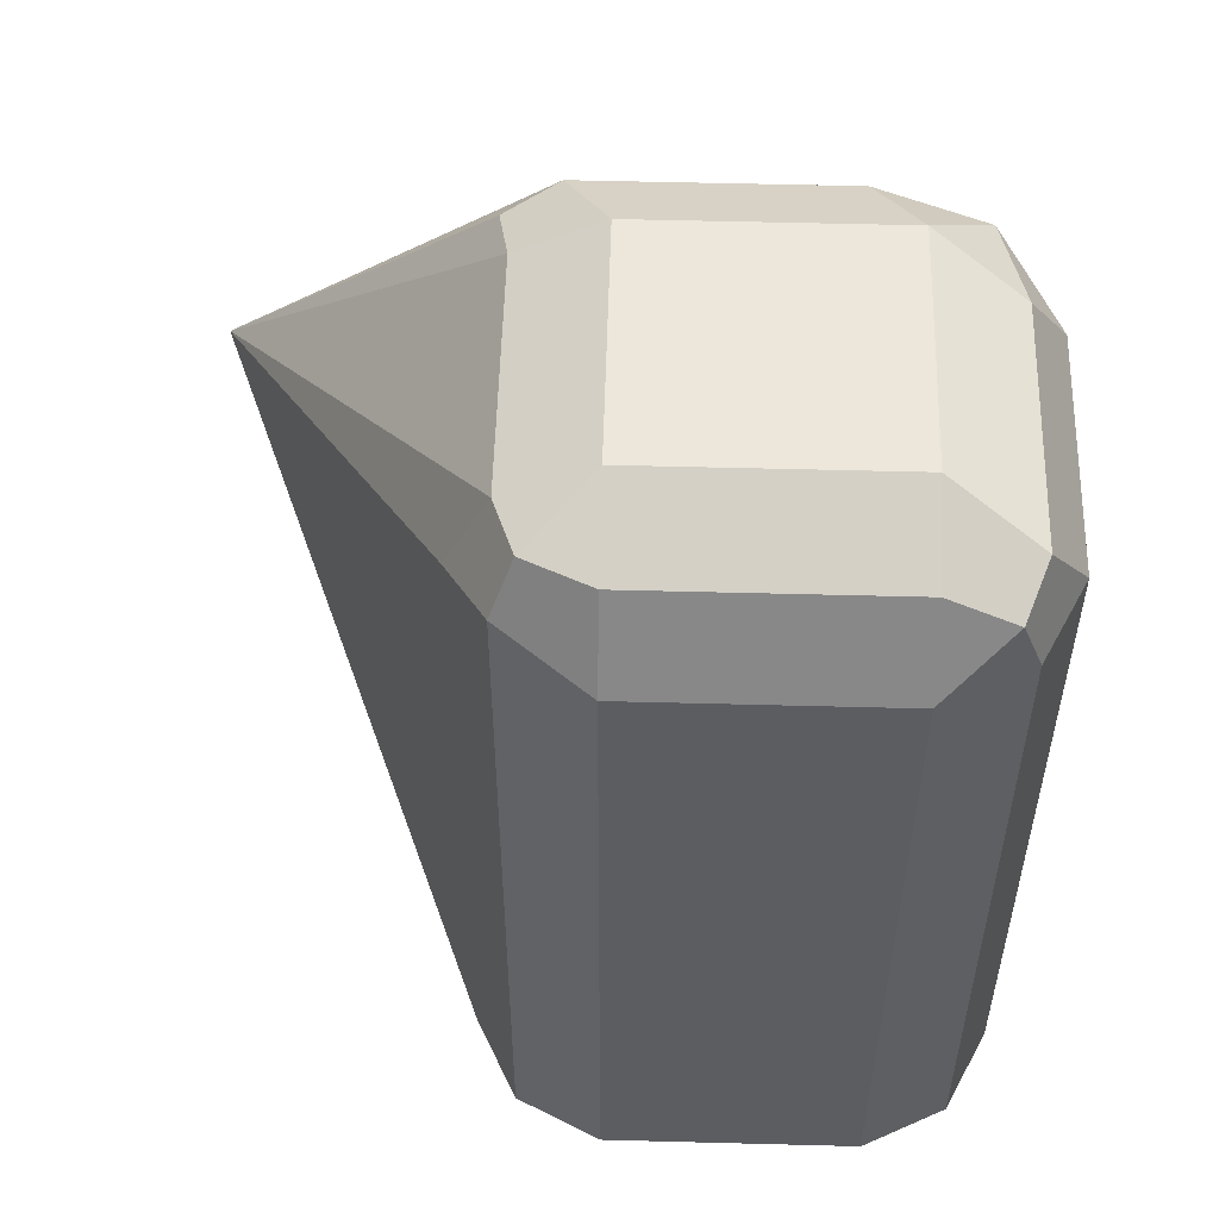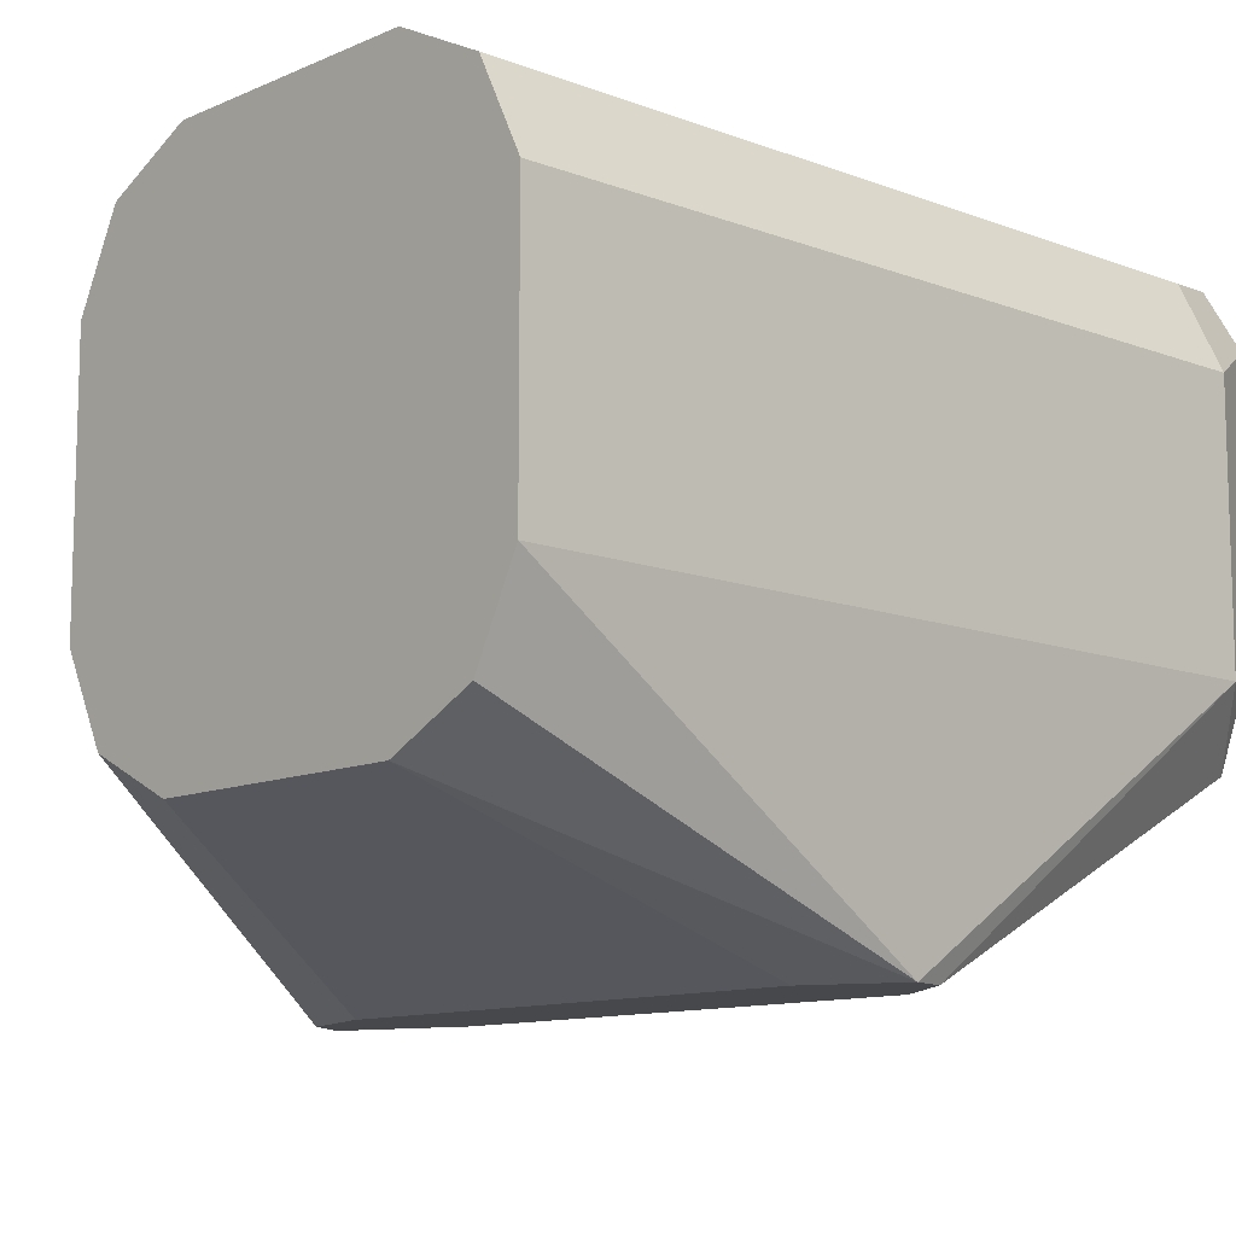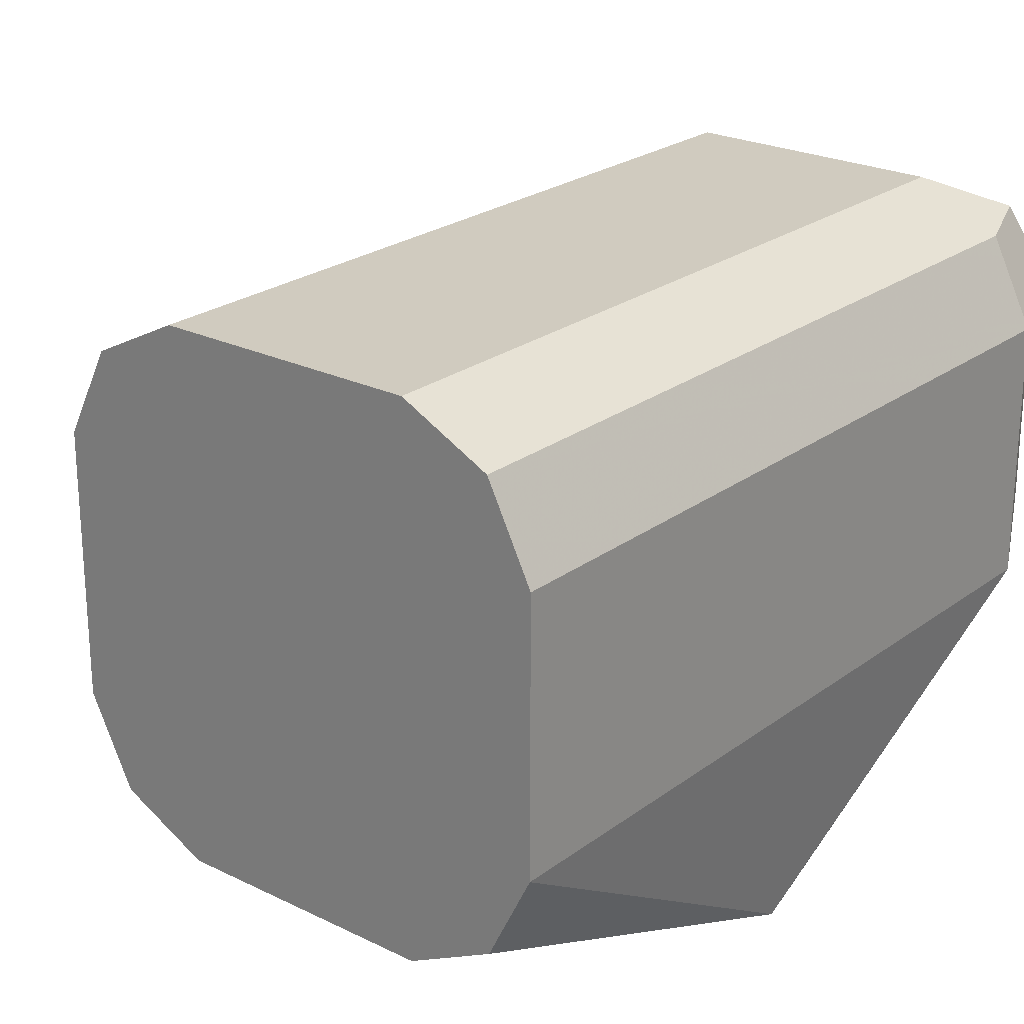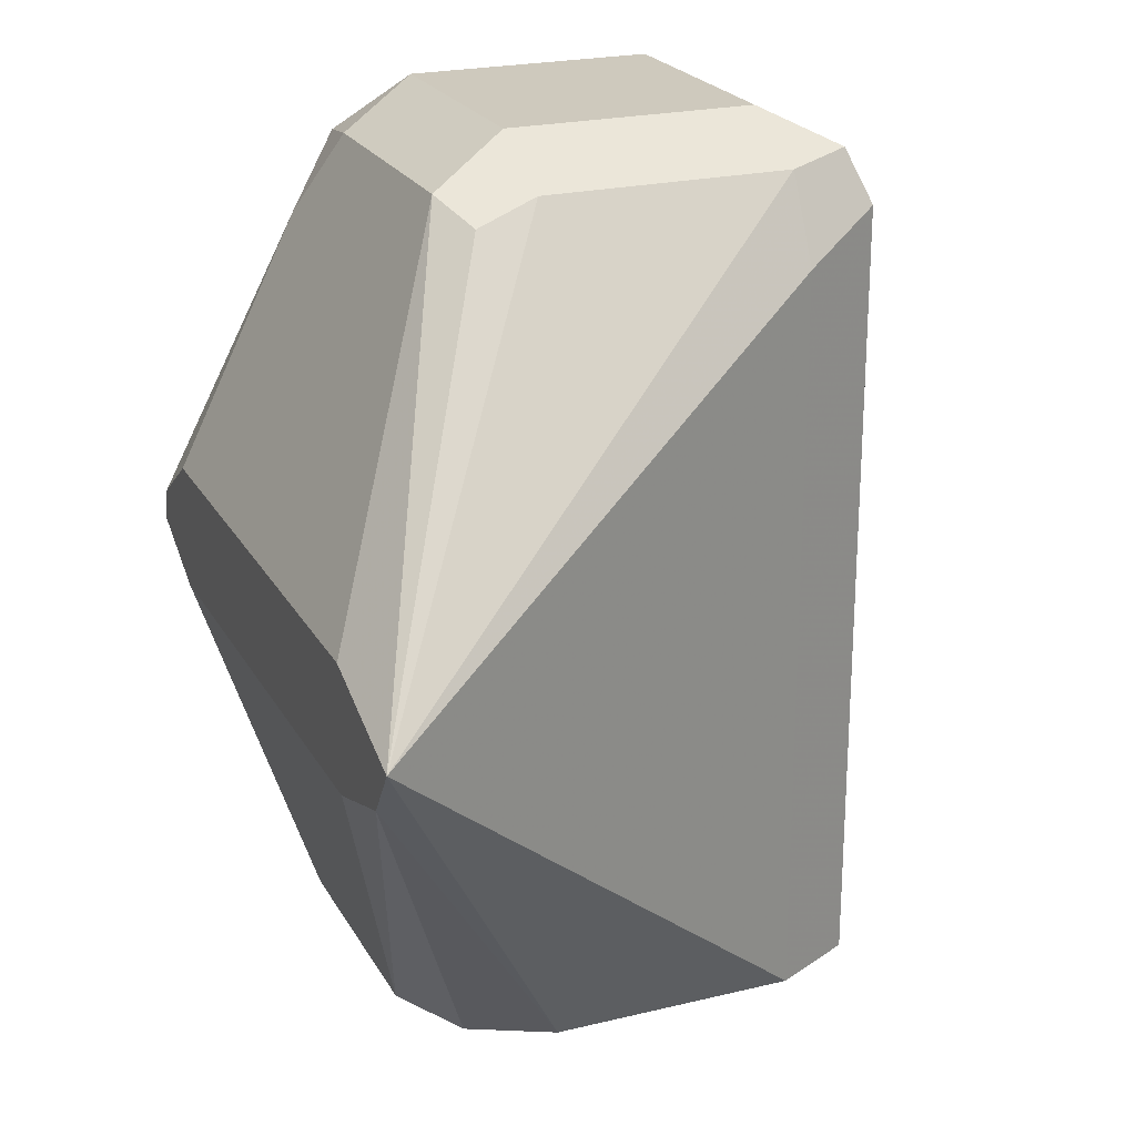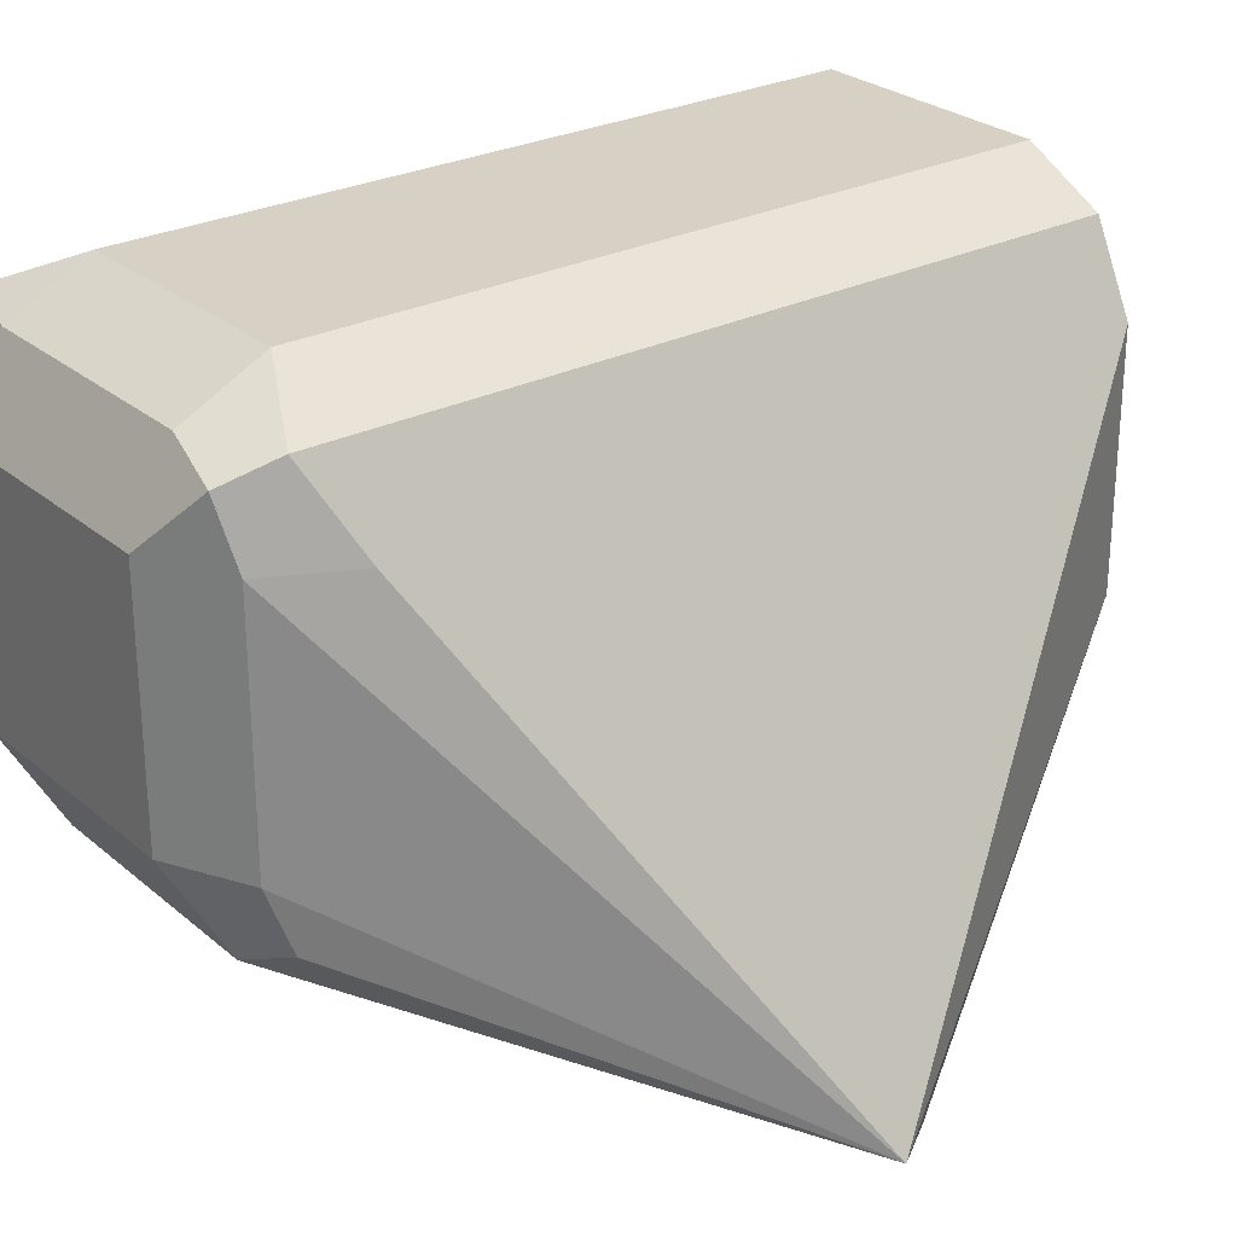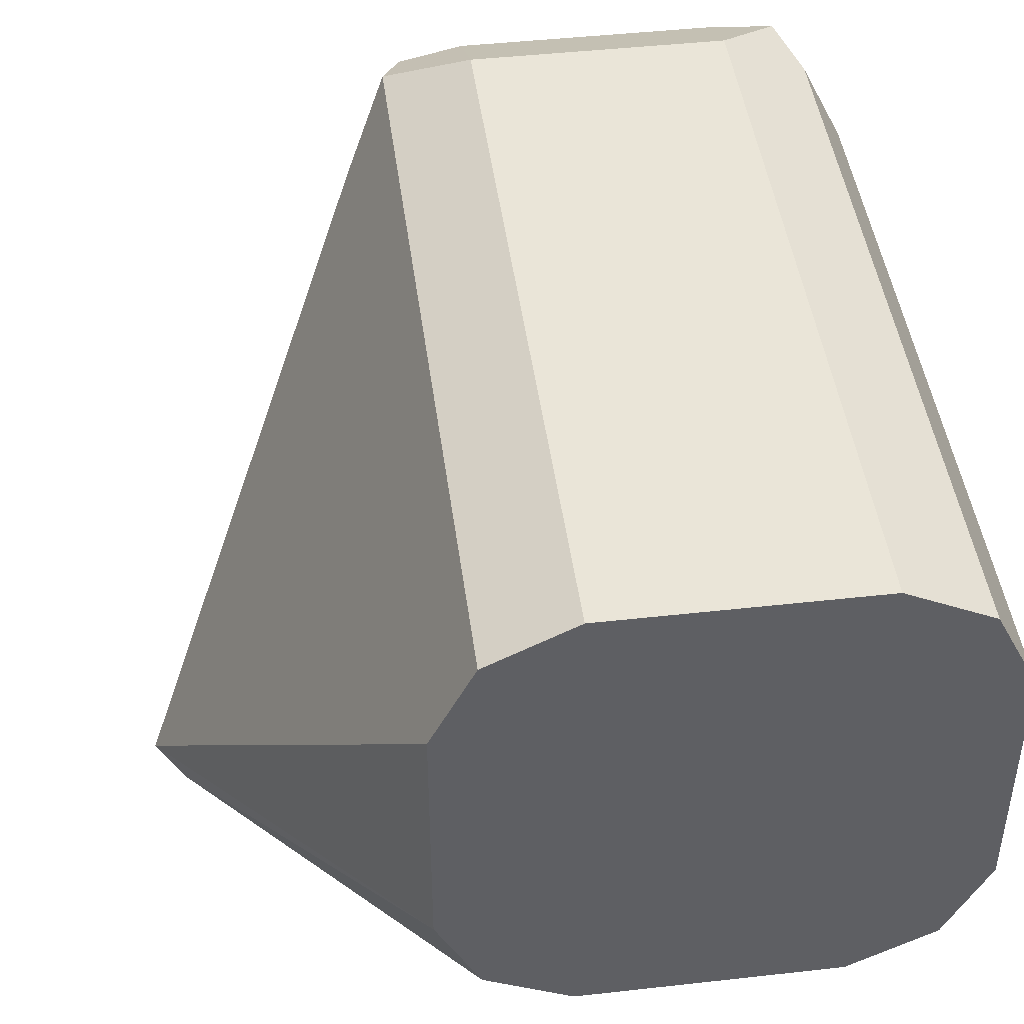
<metadata>
{"format":"obj","ext":"obj","renderer":"f3d","projection":"perspective","resolution":1024,"background":"white","views":[{"elev":53.8,"azim":1.6,"up":"+Y"},{"elev":-11.1,"azim":46.9,"up":"+Z"},{"elev":23.7,"azim":39.3,"up":"+Z"},{"elev":22.7,"azim":-112.5,"up":"+Y"},{"elev":27.0,"azim":-128.0,"up":"+Z"},{"elev":45.1,"azim":-7.4,"up":"+Z"}]}
</metadata>
<code>
v 0.07264 0.7991 -0.03632
v 0.06053 0.7024 -0.1089
v 0.05812 0.7119 -0.1089
v 0.05448 0.8172 -0.05447
v 0.06053 0.8233 -0.0242
v 0.07264 0.7991 0.03631
v 0.07264 0.5821 -0.03632
v 0.06053 0.7022 -0.1089
v 0.03638 0.7265 -0.1089
v 0.03631 0.7991 -0.07263
v 0.0242 0.8233 -0.06053
v 0.03631 0.8354 -0.03632
v 0.06053 0.8233 0.04843
v 0.06053 0.7991 0.06053
v 0.07264 0.5821 0.03631
v 0.06053 0.5821 -0.06053
v 0.03721 0.5821 -0.07219
v 0.03631 0.5821 -0.07263
v 0.03631 0.6901 -0.1089
v -0.03627 0.7265 -0.1089
v -0.03631 0.7991 -0.07263
v -0.04842 0.8233 -0.06053
v 0.03631 0.8354 0.03631
v -0.03631 0.8354 -0.03632
v 0.05448 0.8172 0.06355
v 0.03631 0.7991 0.07264
v 0.06053 0.5821 0.06053
v -0.03631 0.5821 -0.07263
v -0.03631 0.6901 -0.1089
v -0.1091 0.7264 -0.1089
v -0.06356 0.8172 -0.05447
v -0.1452 0.7128 -0.1089
v -0.03631 0.8354 0.03631
v 0.03631 0.8233 0.06053
v -0.06053 0.8233 -0.03632
v -0.03631 0.7991 0.07264
v 0.03631 0.5821 0.07264
v -0.05993 0.5821 -0.06083
v -0.1361 0.6993 -0.1089
v -0.1091 0.6902 -0.1089
v -0.1089 0.6902 -0.1089
v -0.07262 0.6901 -0.1089
v -0.07264 0.7991 0.03631
v -0.06053 0.8233 0.03631
v -0.07264 0.5821 -0.03632
v -0.07264 0.5821 0.03631
v -0.05447 0.8263 0.05447
v -0.03631 0.8233 0.06053
v -0.06053 0.8112 0.06053
v -0.03812 0.5821 0.07174
v -0.03631 0.5821 0.07264
v -0.06053 0.5821 -0.06053
v -0.07234 0.5821 -0.03692
v -0.06053 0.5821 0.06053
f 22 32 31
f 23 33 48
f 23 48 34
f 23 34 25
f 24 35 44
f 26 48 36
f 24 44 33
f 25 34 26
f 26 34 48
f 24 31 35
f 22 30 32
f 14 37 27
f 21 30 22
f 20 30 21
f 18 29 19
f 18 28 29
f 14 26 37
f 14 25 26
f 13 23 25
f 12 33 23
f 26 36 51
f 12 24 33
f 22 31 24
f 26 51 37
f 36 49 50
f 28 39 40
f 11 24 12
f 49 54 50
f 44 49 47
f 43 54 49
f 43 46 54
f 43 49 44
f 39 53 45
f 39 52 53
f 38 52 39
f 36 50 51
f 36 47 49
f 36 48 47
f 33 47 48
f 33 44 47
f 32 46 43
f 32 45 46
f 32 39 45
f 32 44 35
f 32 43 44
f 31 32 35
f 28 42 29
f 28 41 42
f 28 40 41
f 28 38 39
f 11 22 24
f 13 25 14
f 10 21 22
f 4 10 11
f 3 10 4
f 3 9 10
f 2 9 3
f 2 20 9
f 2 30 20
f 2 32 30
f 2 39 32
f 2 40 39
f 2 41 40
f 2 42 41
f 2 29 42
f 2 19 29
f 1 8 2
f 1 7 8
f 1 15 7
f 1 6 15
f 1 13 6
f 1 5 13
f 1 4 5
f 1 3 4
f 1 2 3
f 10 22 11
f 4 11 12
f 4 12 5
f 2 8 19
f 5 23 13
f 9 21 10
f 5 12 23
f 9 20 21
f 8 18 19
f 8 17 18
f 8 16 17
f 7 17 16
f 7 18 17
f 7 28 18
f 7 38 28
f 7 52 38
f 7 16 8
f 7 45 53
f 7 46 45
f 6 14 27
f 7 54 46
f 7 50 54
f 7 51 50
f 7 37 51
f 6 13 14
f 7 27 37
f 7 15 27
f 6 27 15
f 7 53 52

</code>
